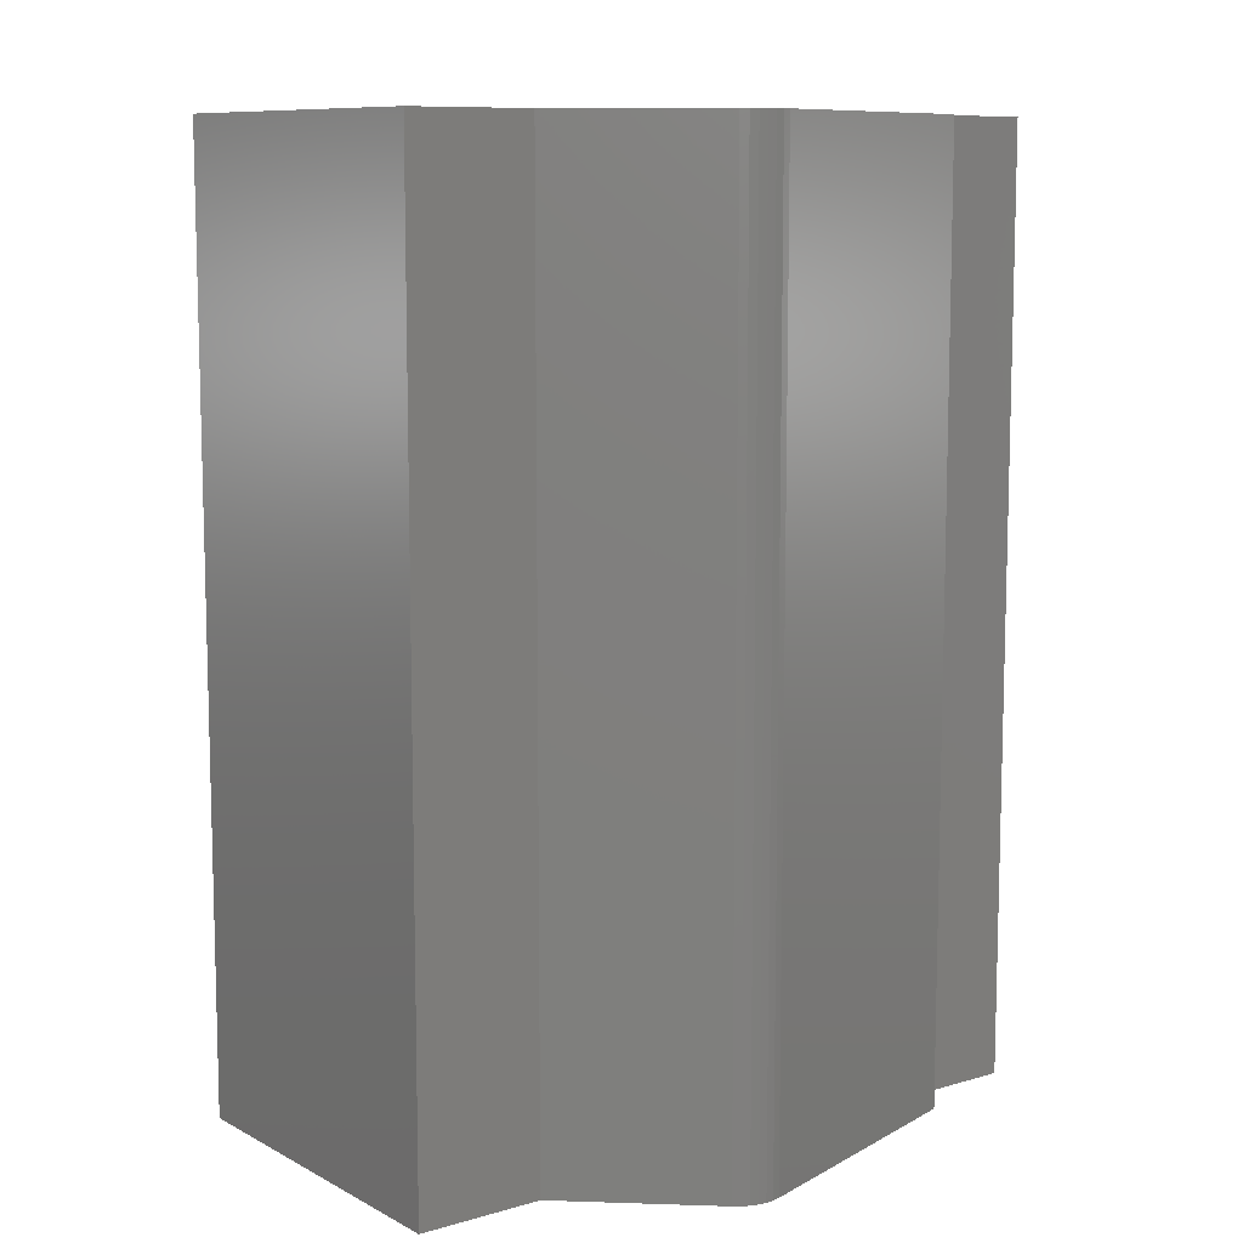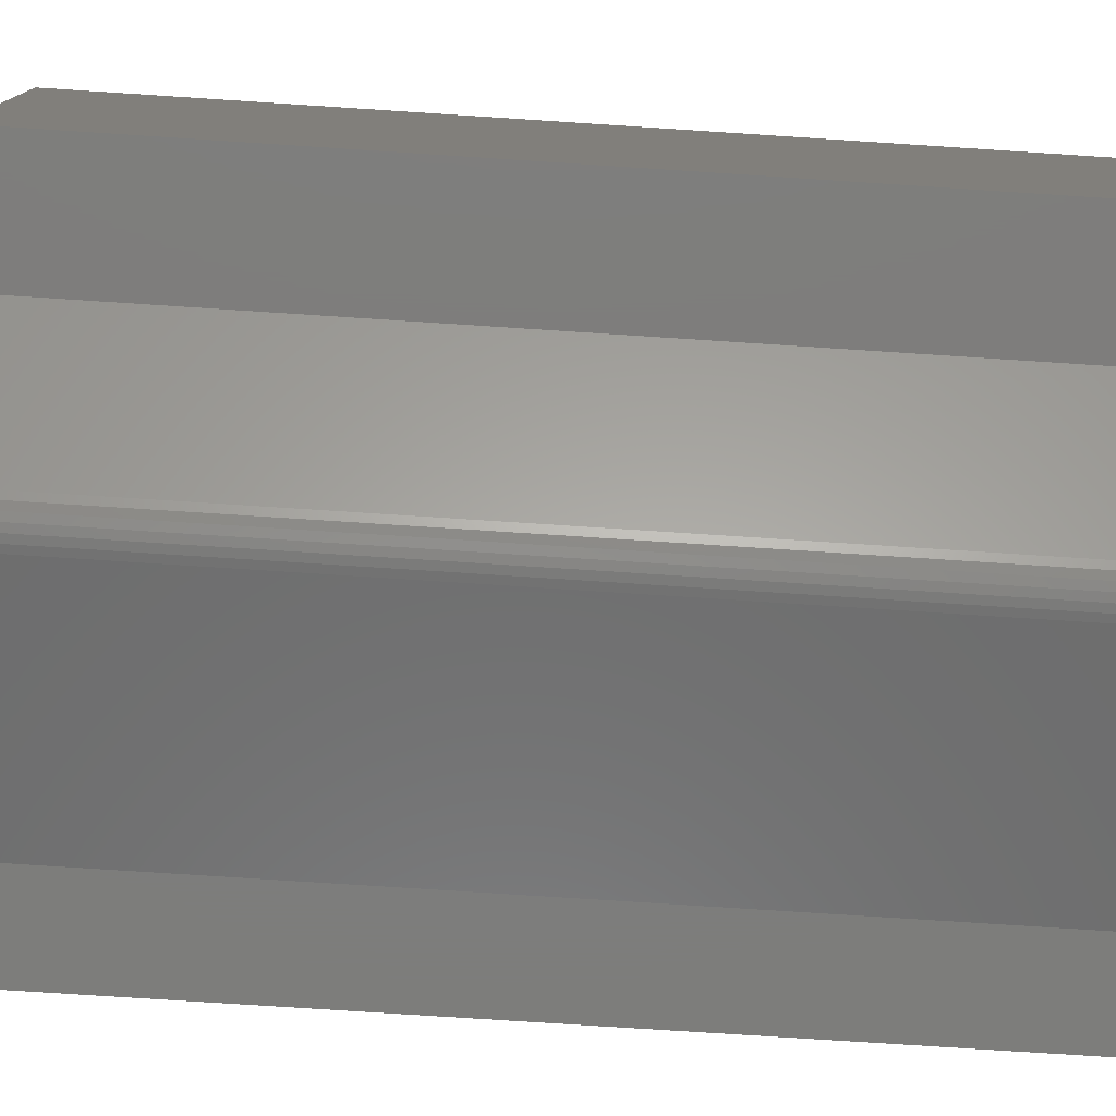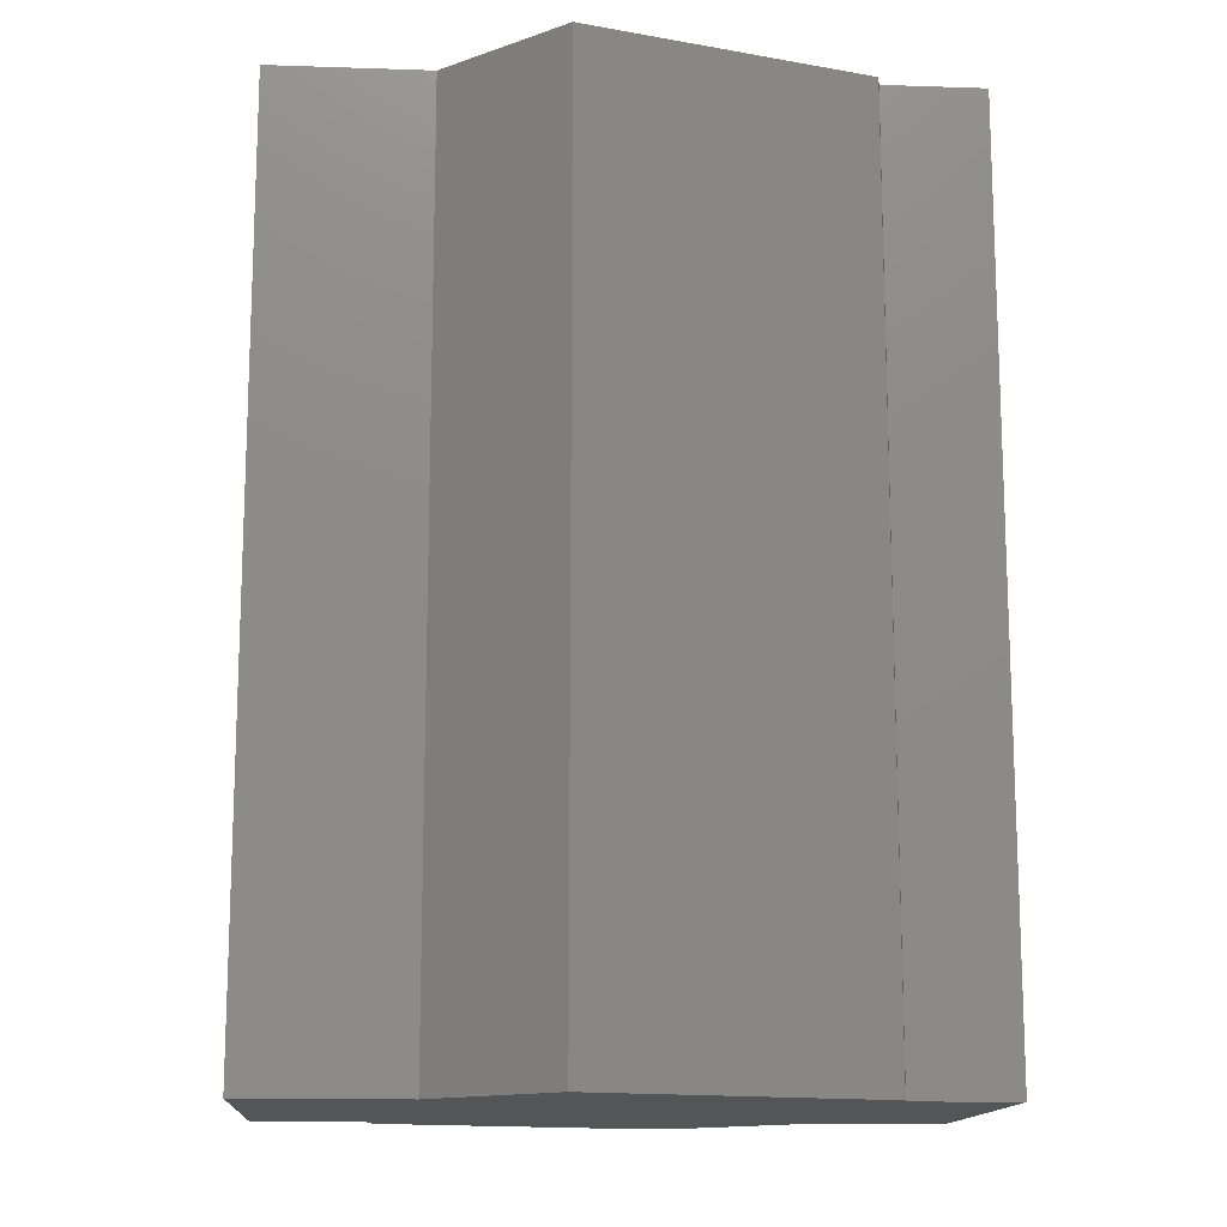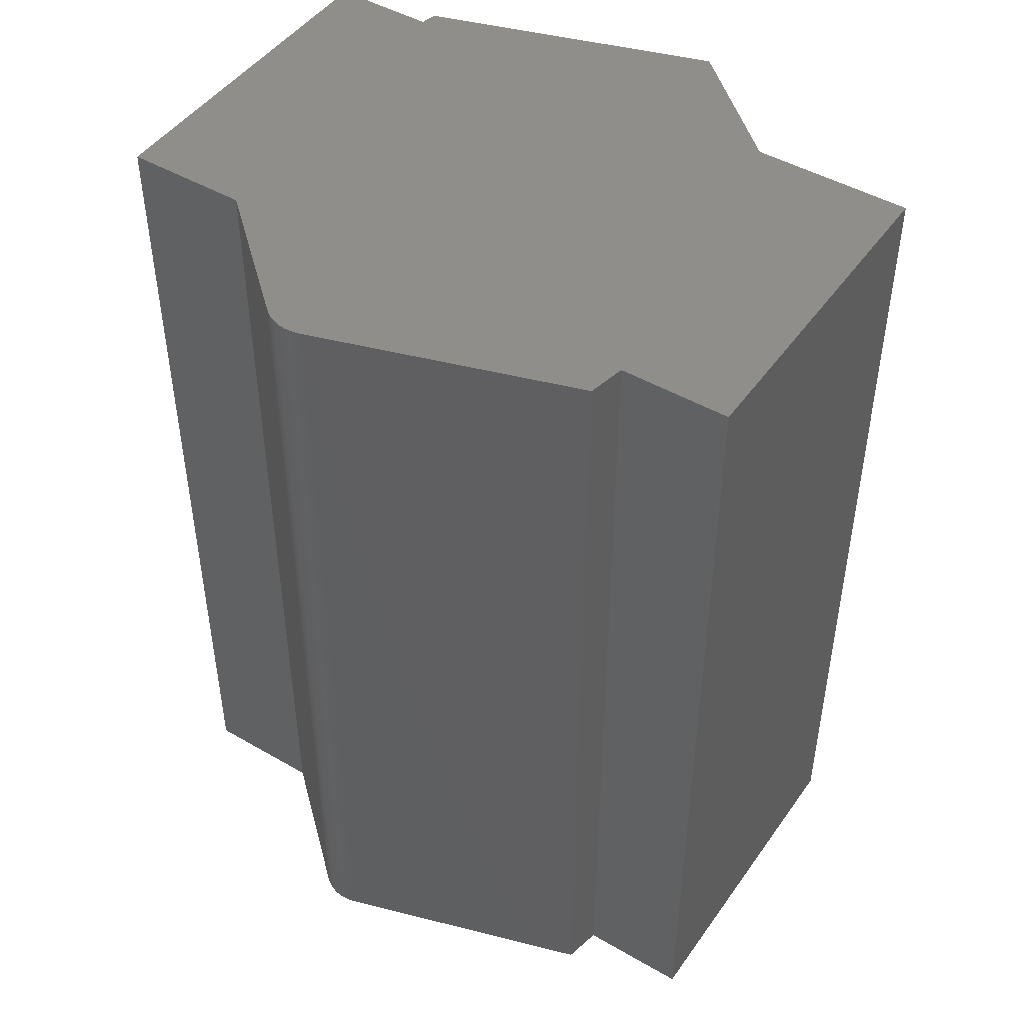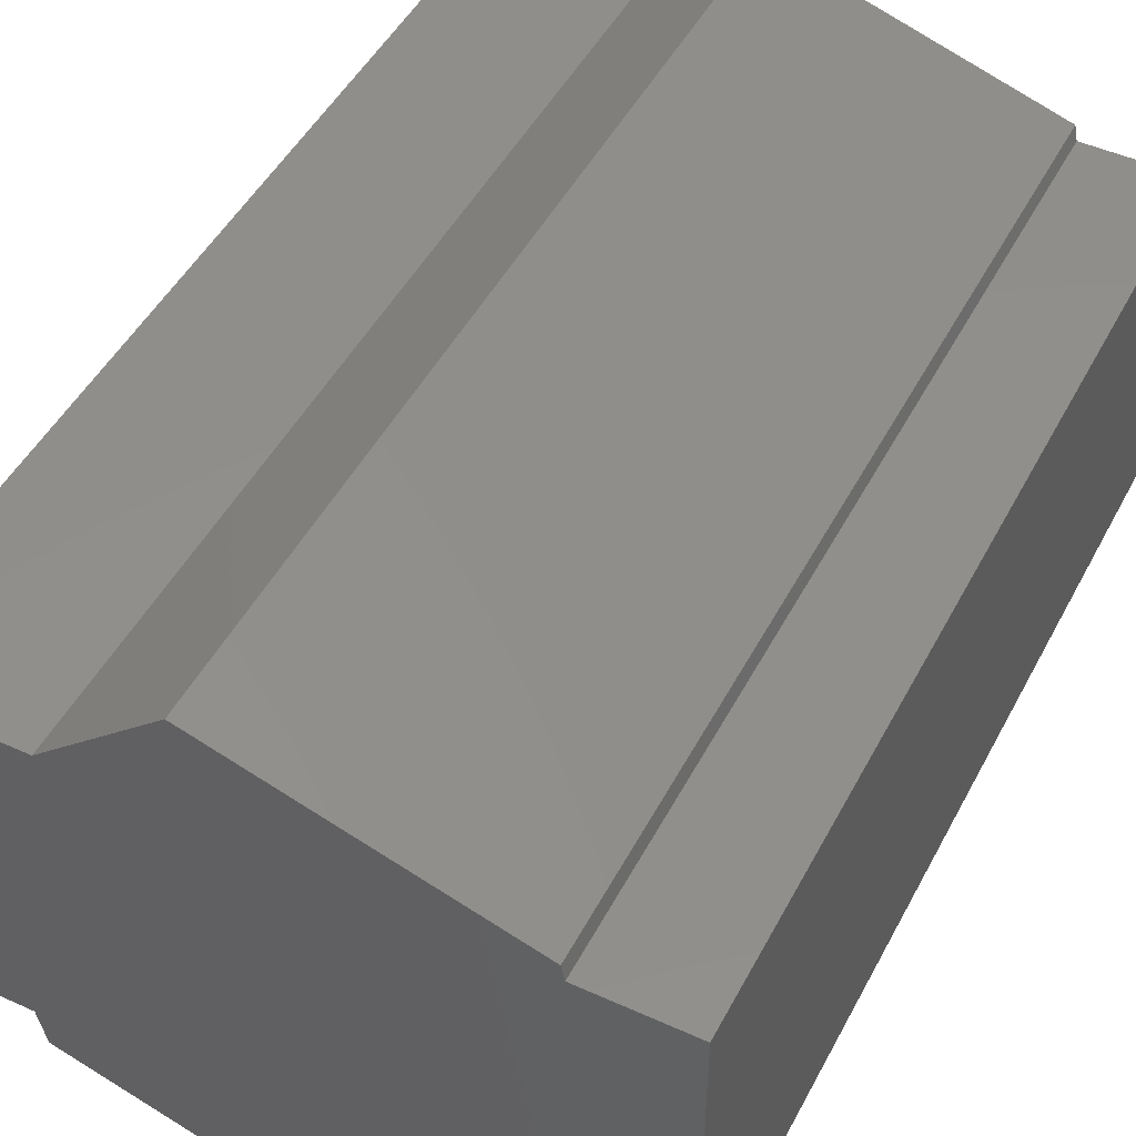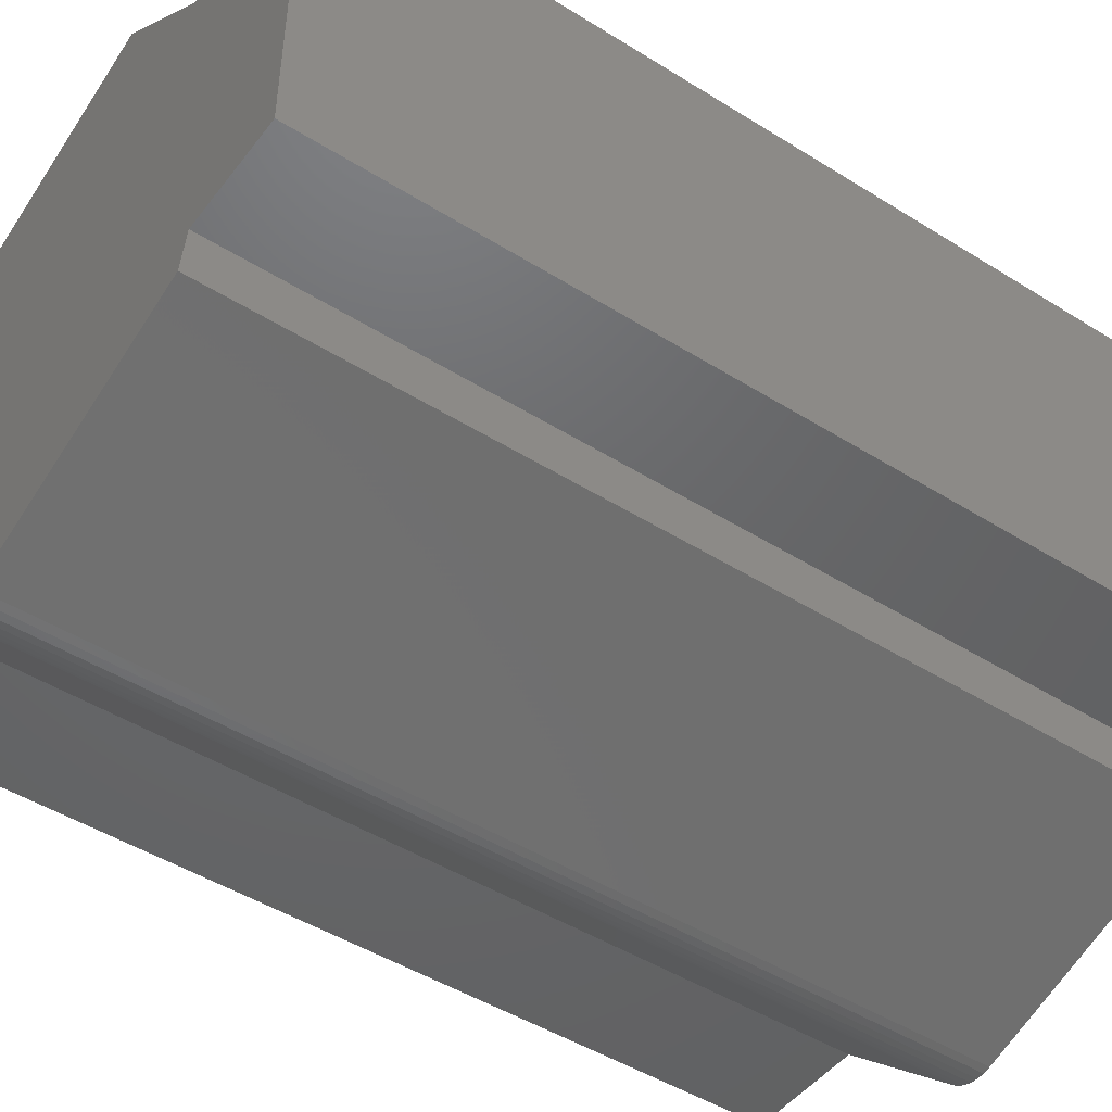
<metadata>
{"format":"stl","ext":"stl","renderer":"f3d","projection":"perspective","resolution":1024,"background":"white","views":[{"elev":9.6,"azim":143.1,"up":"+Y"},{"elev":-76.9,"azim":86.3,"up":"+Z"},{"elev":-14.0,"azim":-4.2,"up":"+Y"},{"elev":46.7,"azim":-146.6,"up":"+Y"},{"elev":48.2,"azim":26.9,"up":"+Z"},{"elev":-47.3,"azim":-125.3,"up":"+Z"}]}
</metadata>
<code>
# stl→obj: 36 verts, 68 faces
v 0.05514 -3.709e-19 -0.1868
v 0.05036 -7.713e-19 -0.1893
v 0.02931 -1.987e-18 -0.1901
v 0.03455 -1.761e-18 -0.1913
v 0.1572 2.257e-17 0.1243
v -0.1182 7.282e-18 0.1243
v 0.155 2.304e-17 0.135
v -0.0384 1.566e-17 0.1955
v 0.03991 -1.477e-18 -0.1915
v 0.04523 -1.143e-18 -0.1908
v -0.1472 -8.724e-18 -0.135
v -0.1524 -7.594e-18 -0.1094
v 0.1427 8.787e-18 -0.1094
v 0.05943 4.596e-20 -0.1836
v 0.2266 2.642e-17 0.1243
v 0.2266 1.344e-17 -0.1094
v -0.2266 -1.171e-17 -0.1094
v -0.2266 1.265e-18 0.1243
v 0.02931 -0.625 -0.1901
v 0.05036 -0.625 -0.1893
v 0.05514 -0.625 -0.1868
v 0.03455 -0.625 -0.1913
v 0.2266 -0.625 -0.1094
v 0.1572 -0.625 0.1243
v -0.1182 -0.625 0.1243
v 0.2266 -0.625 0.1243
v 0.155 -0.625 0.135
v -0.0384 -0.625 0.1955
v 0.03991 -0.625 -0.1915
v 0.04523 -0.625 -0.1908
v -0.2266 -0.625 0.1243
v -0.2266 -0.625 -0.1094
v -0.1524 -0.625 -0.1094
v 0.1427 -0.625 -0.1094
v -0.1472 -0.625 -0.135
v 0.05943 -0.625 -0.1836
f 1 2 3
f 2 4 3
f 5 6 7
f 6 8 7
f 9 4 2
f 10 9 2
f 11 12 13
f 11 13 14
f 11 14 1
f 11 1 3
f 15 16 13
f 15 13 12
f 15 12 17
f 17 18 6
f 17 6 5
f 17 5 15
f 19 20 21
f 19 22 20
f 23 24 25
f 23 26 24
f 27 25 24
f 27 28 25
f 20 22 29
f 20 29 30
f 31 32 33
f 31 33 34
f 31 34 23
f 31 23 25
f 35 19 21
f 35 21 36
f 35 36 34
f 35 34 33
f 18 17 31
f 31 17 32
f 16 15 23
f 23 15 26
f 17 12 32
f 32 12 33
f 13 16 34
f 34 16 23
f 15 5 26
f 26 5 24
f 6 18 25
f 25 18 31
f 12 11 33
f 33 11 35
f 5 7 24
f 24 7 27
f 8 6 28
f 28 6 25
f 14 13 36
f 36 13 34
f 11 3 35
f 35 3 19
f 14 36 1
f 1 36 21
f 1 21 2
f 2 21 20
f 2 20 10
f 10 20 30
f 10 30 9
f 9 30 29
f 9 29 4
f 4 29 22
f 4 22 3
f 3 22 19
f 7 8 27
f 27 8 28

</code>
